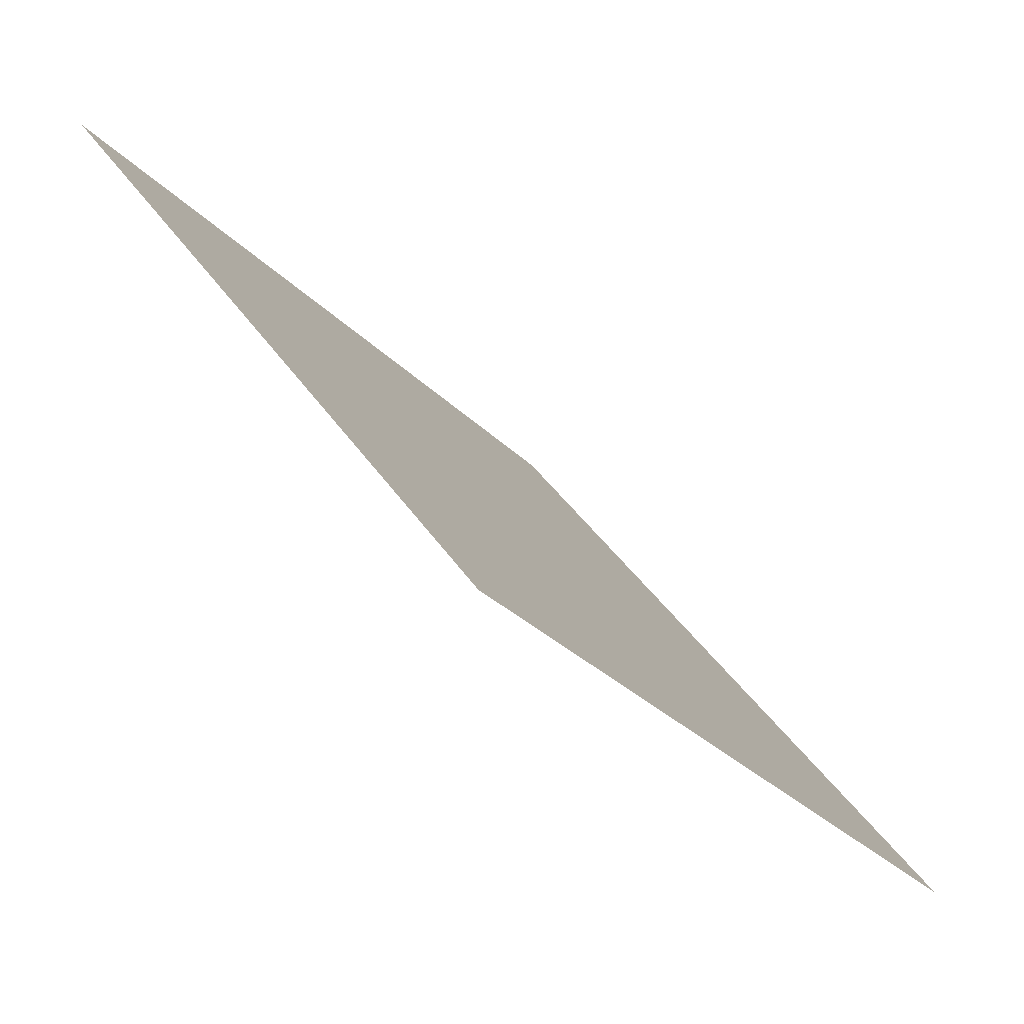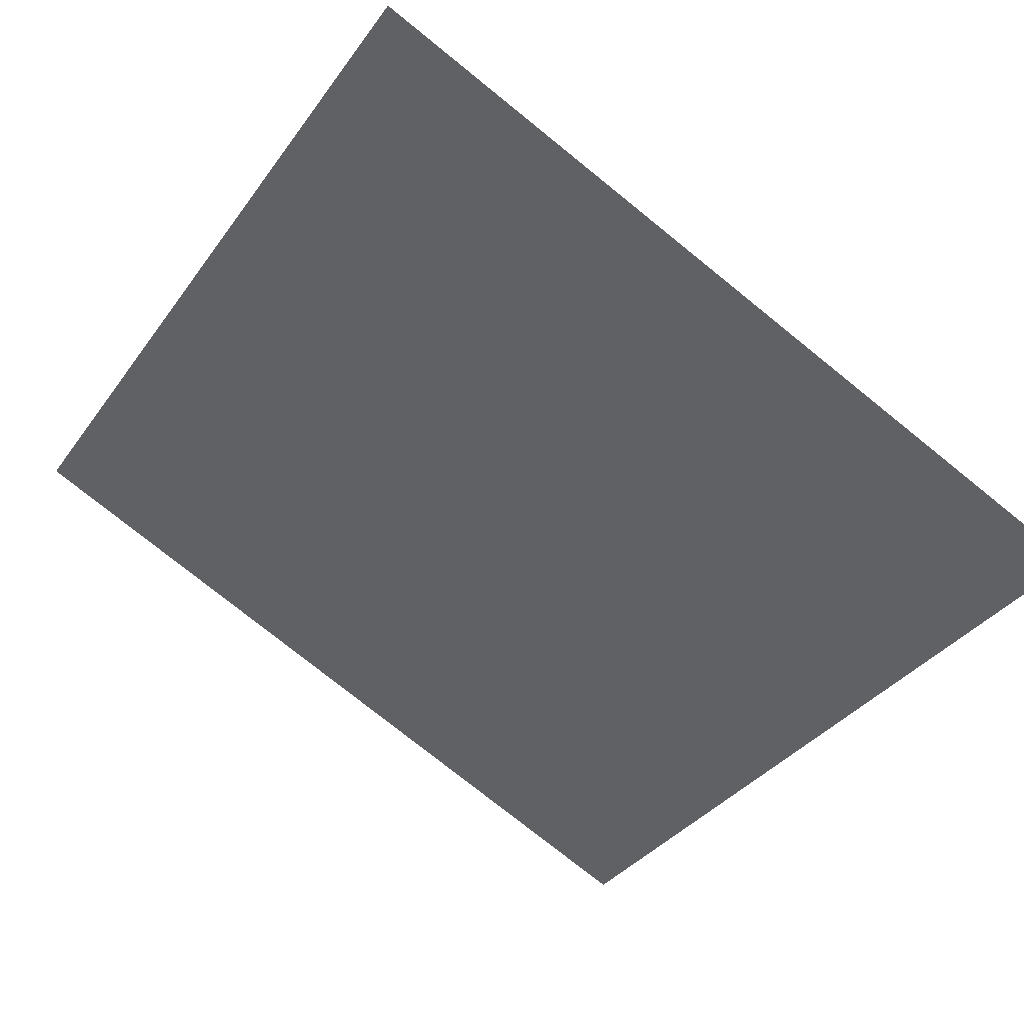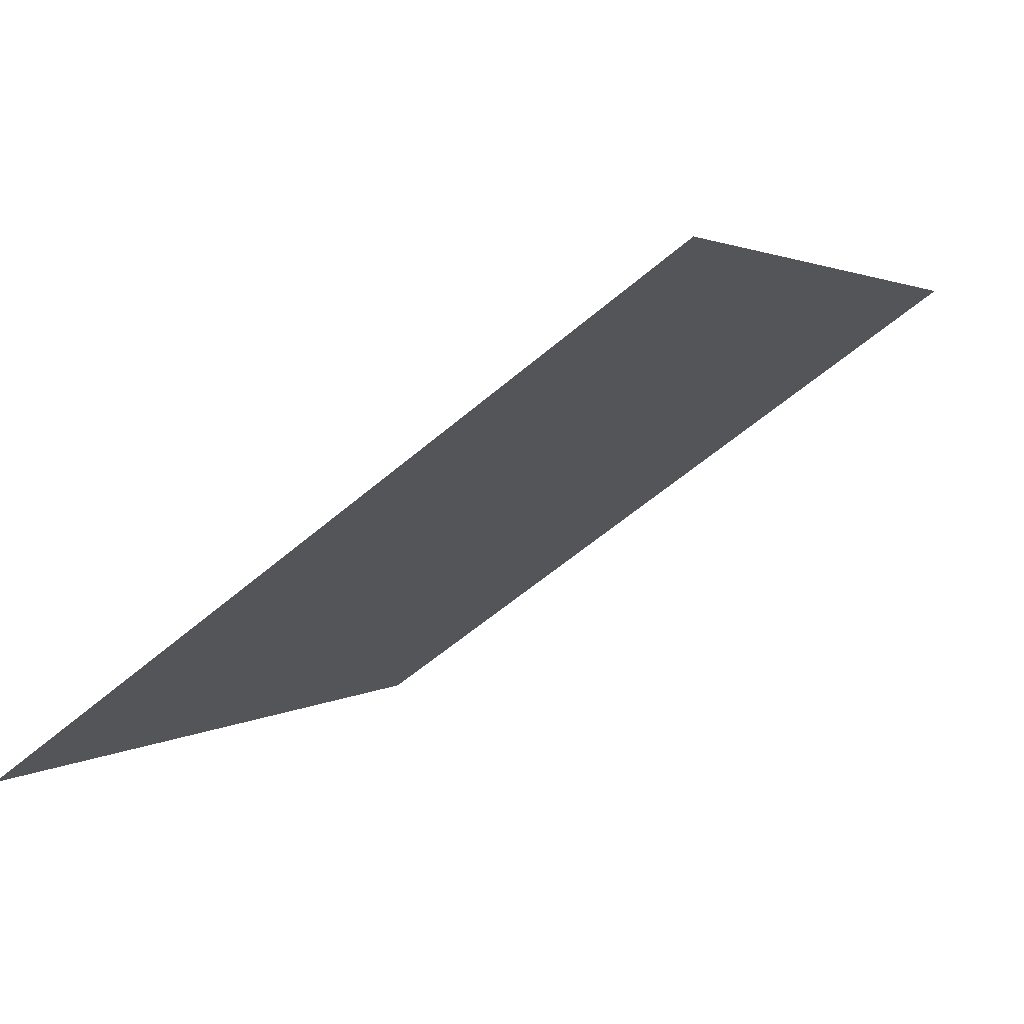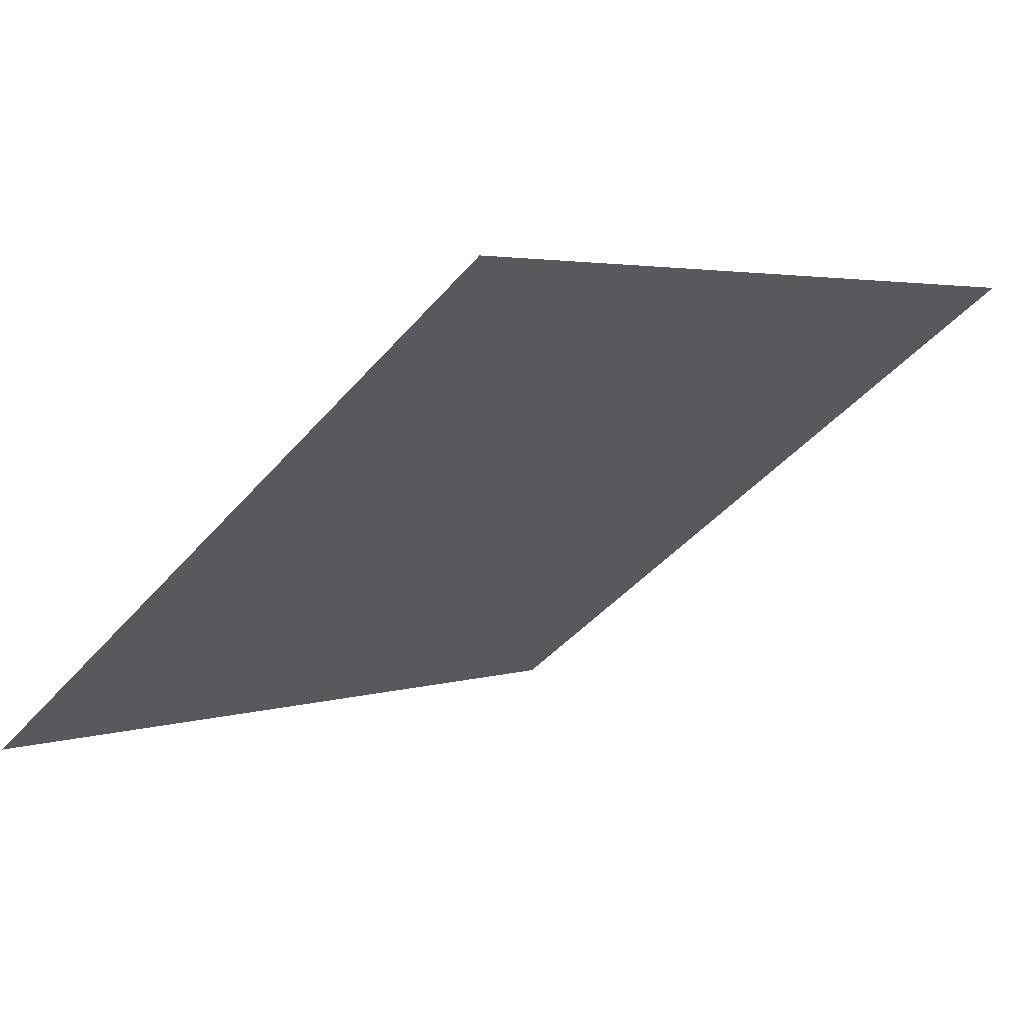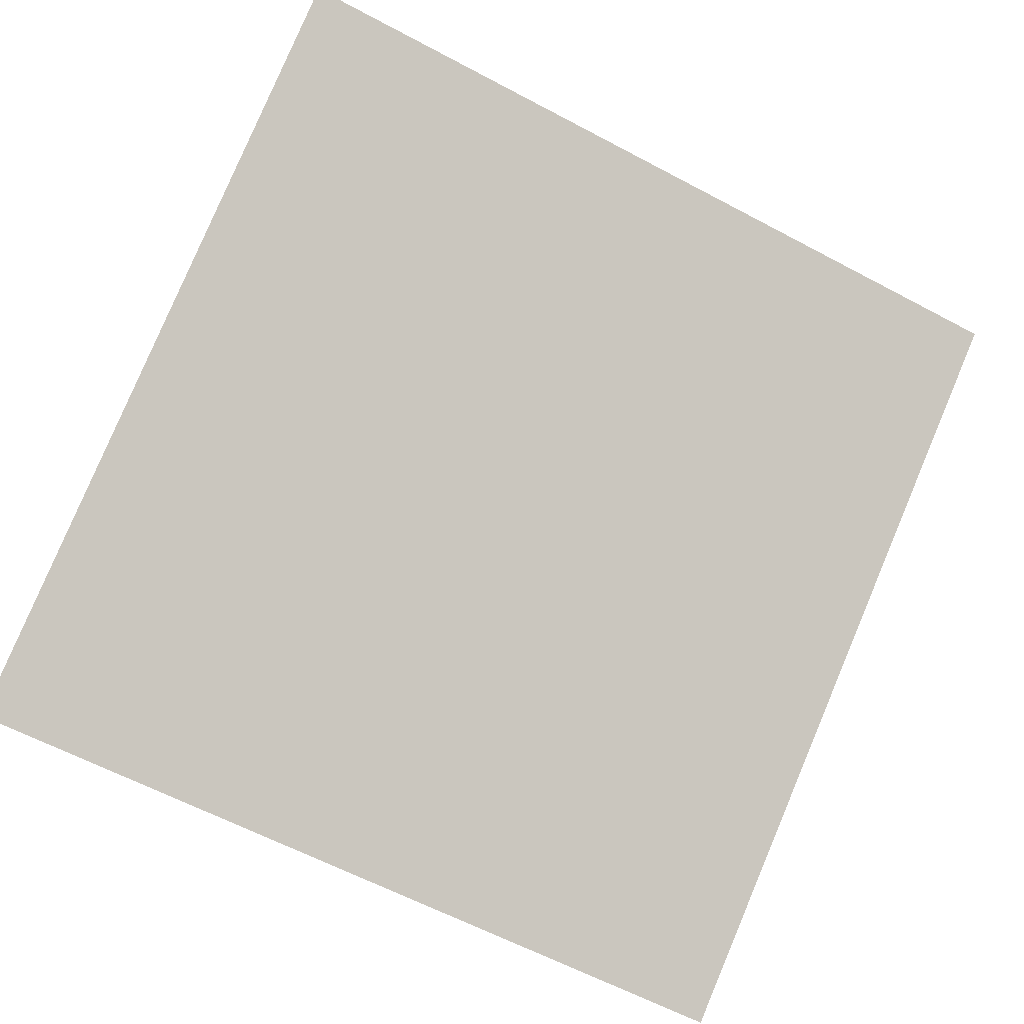
<metadata>
{"format":"obj","ext":"obj","renderer":"f3d","projection":"perspective","resolution":1024,"background":"white","views":[{"elev":-28.3,"azim":-57.5,"up":"+Z"},{"elev":-79.1,"azim":141.8,"up":"+Y"},{"elev":-58.6,"azim":40.3,"up":"+Z"},{"elev":5.3,"azim":-47.6,"up":"+Y"},{"elev":-59.2,"azim":-27.8,"up":"+Y"}]}
</metadata>
<code>
v -0.02586 0.7944 0.5179
v -0.03242 0.7946 0.5179
v -0.0323 0.7985 0.5232
v -0.02574 0.7984 0.5231
f 4 3 2 1

</code>
